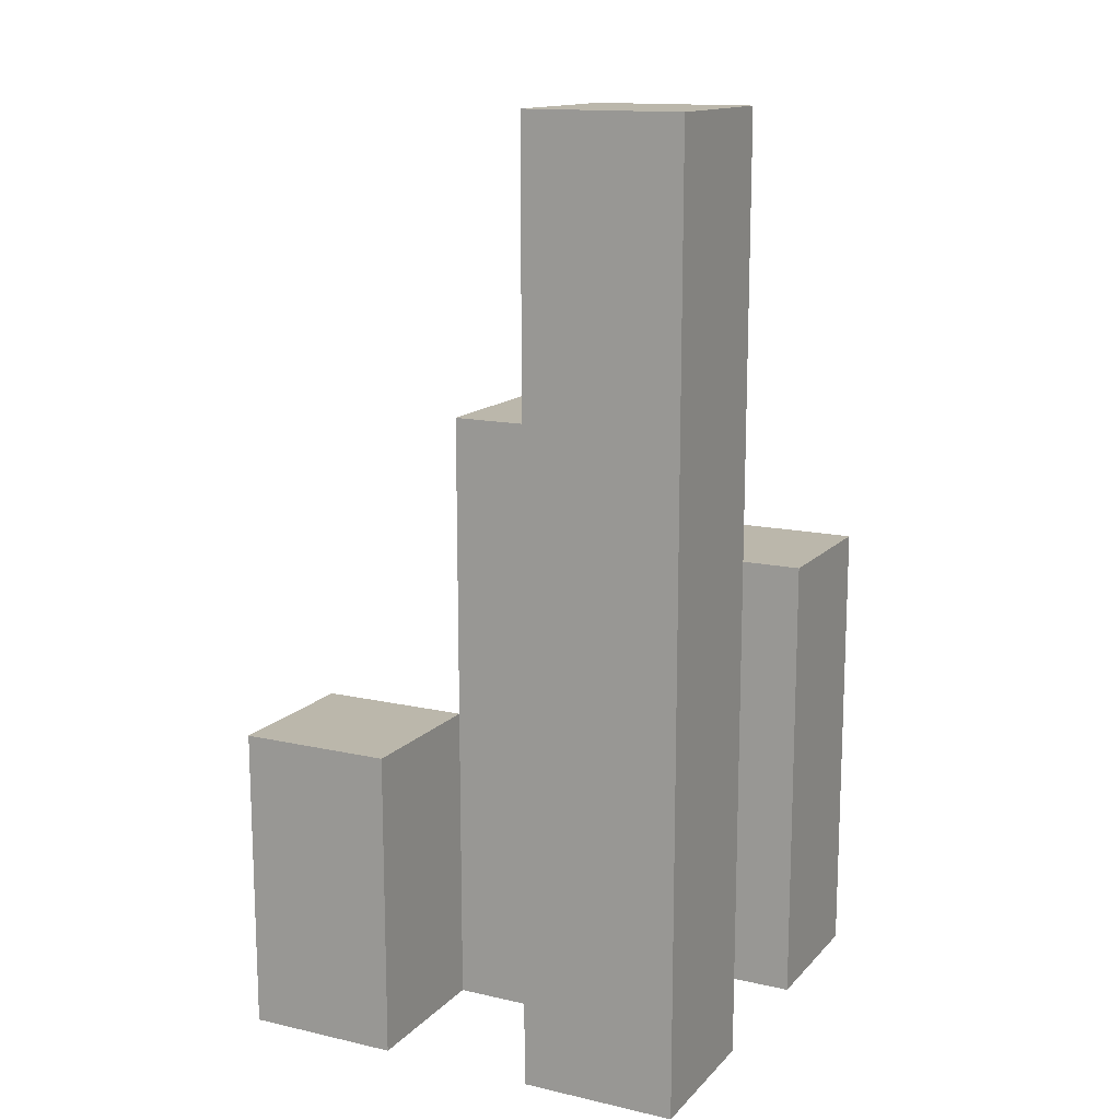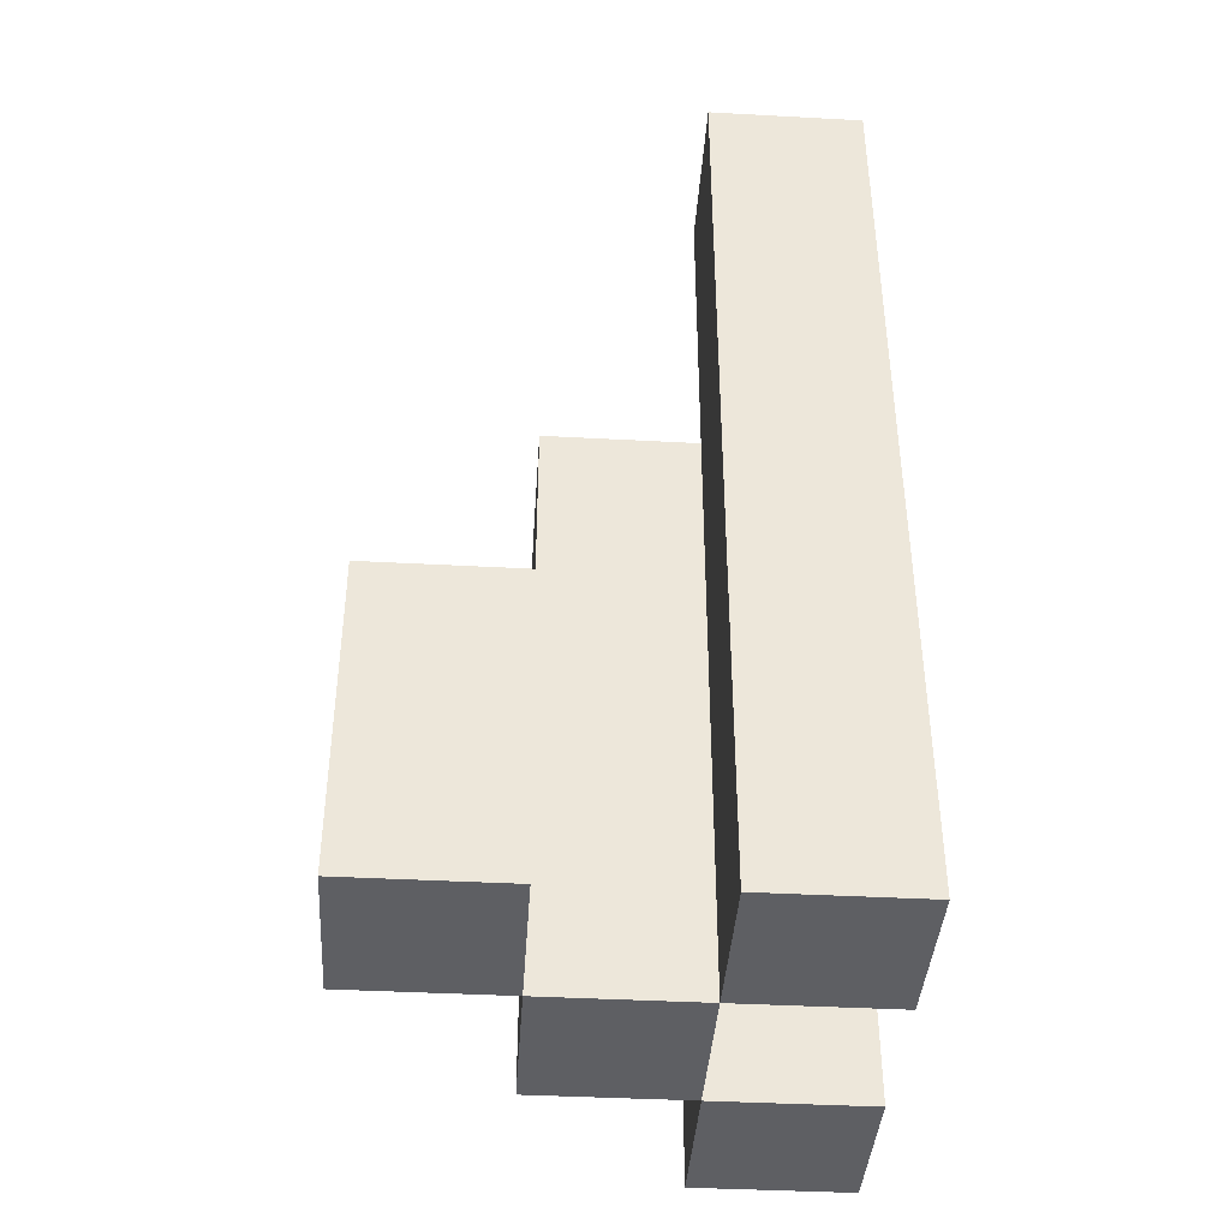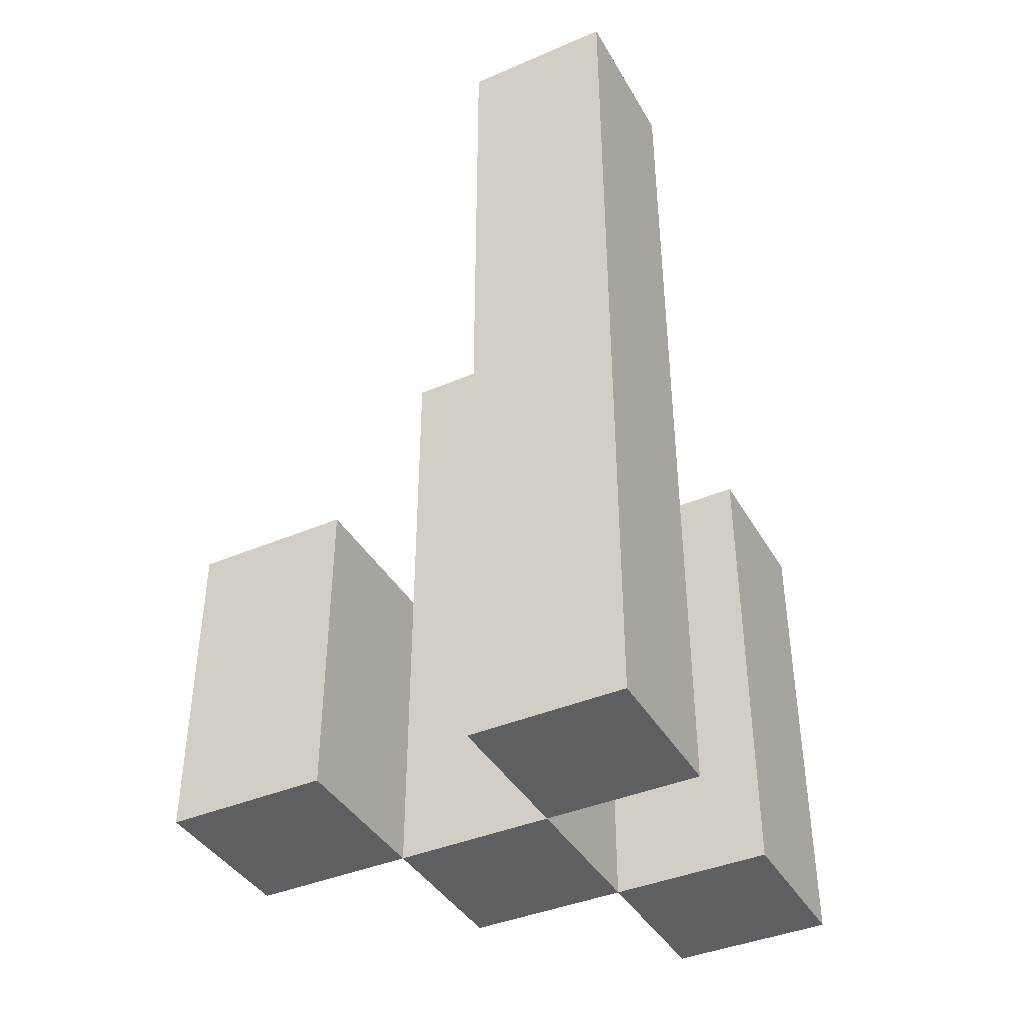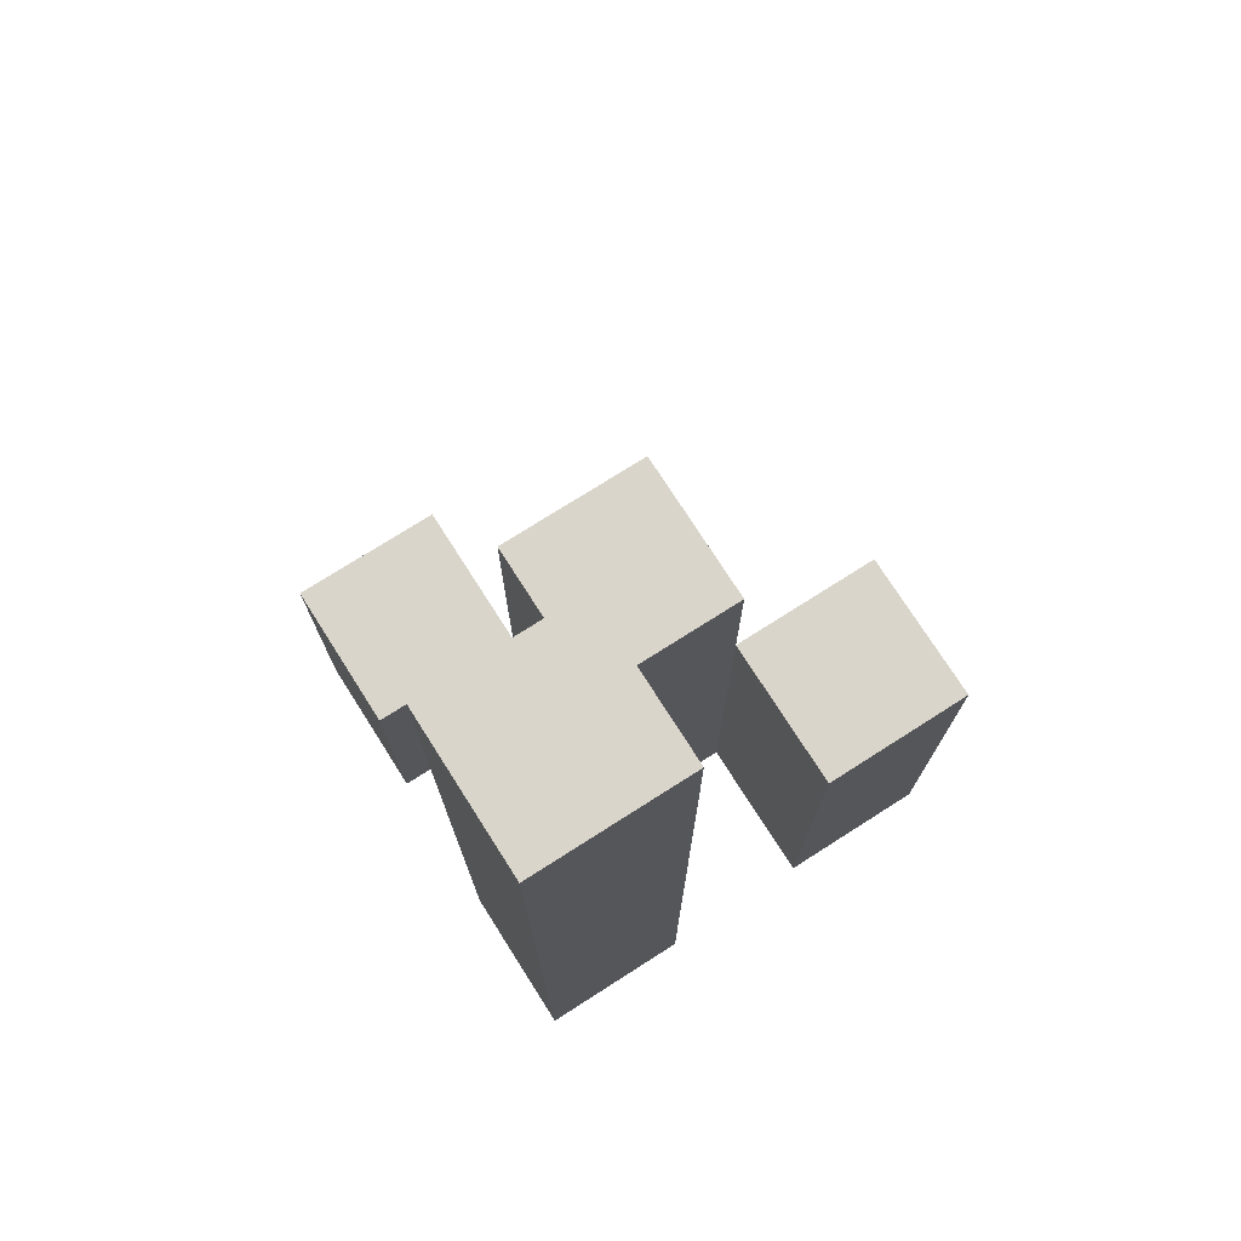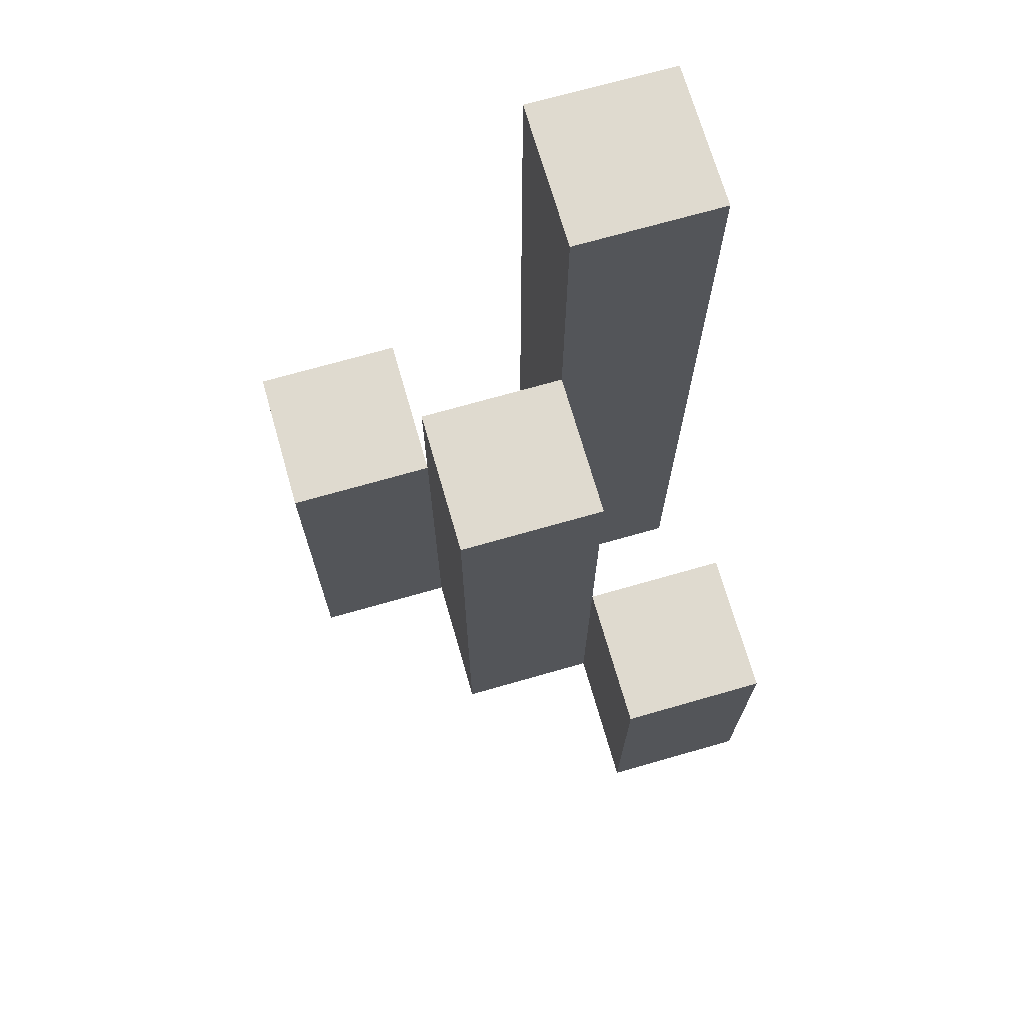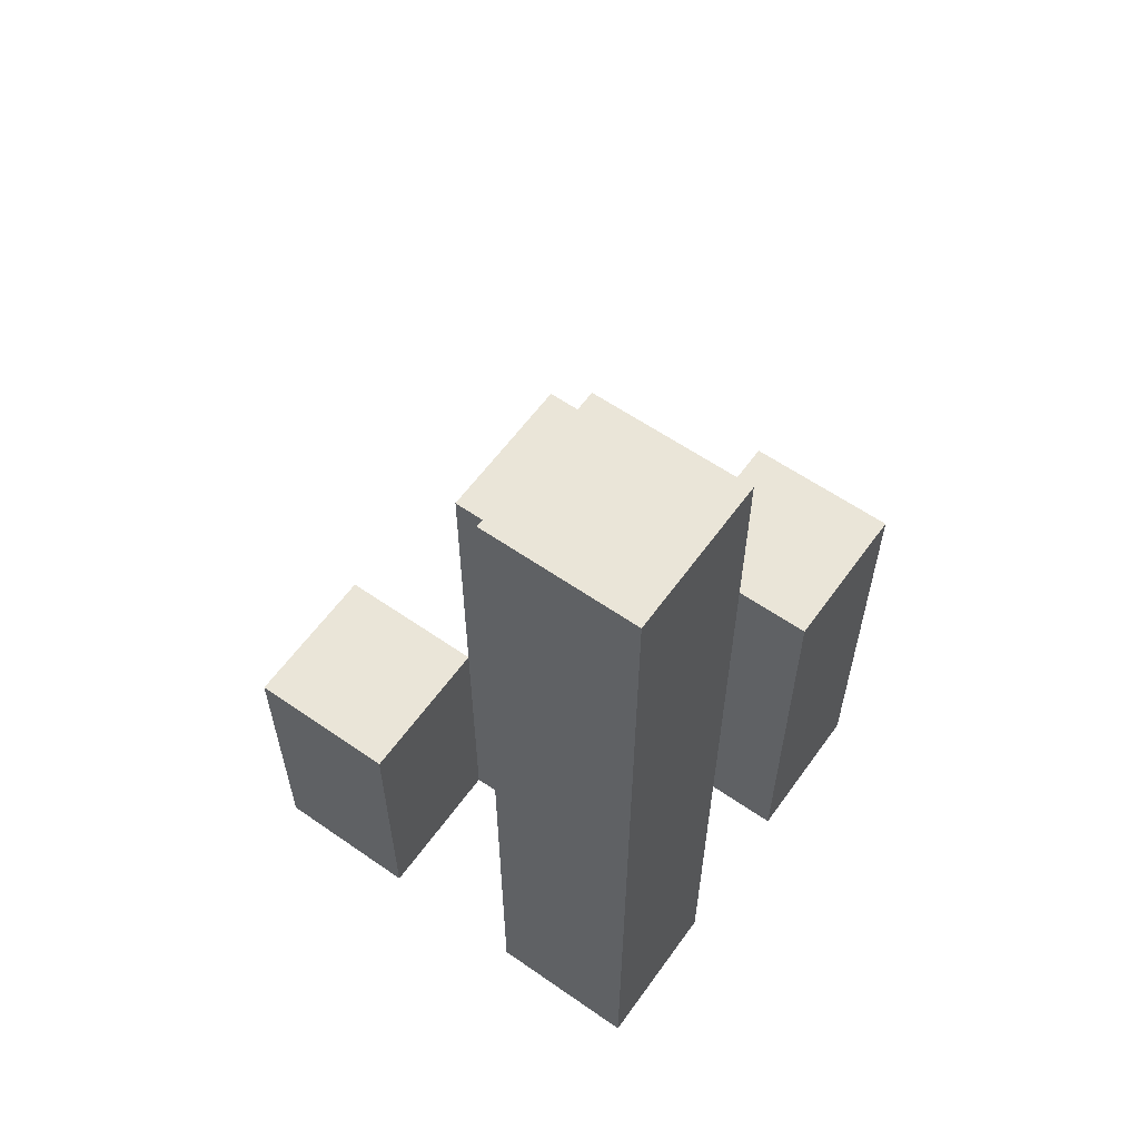
<metadata>
{"format":"obj","ext":"obj","renderer":"f3d","projection":"perspective","resolution":1024,"background":"white","views":[{"elev":14.2,"azim":-153.5,"up":"+Y"},{"elev":-40.8,"azim":176.2,"up":"+Y"},{"elev":-40.5,"azim":-152.3,"up":"+Y"},{"elev":74.5,"azim":-122.5,"up":"+Y"},{"elev":70.8,"azim":74.0,"up":"+Y"},{"elev":59.6,"azim":-144.5,"up":"+Y"}]}
</metadata>
<code>
o
v 15.1 0.9 14.2
v 15.2 0.9 14.2
v 15.3 0.9 14.2
v 15.4 0.9 14.2
v 15.3 1.1 14.2
v 15.4 1.1 14.2
v 15.1 1.5 14.2
v 15.2 1.5 14.2
v 15.2 0.9 14.3
v 15.3 0.9 14.3
v 15.3 1.1 14.3
v 15.2 1.3 14.3
v 15.3 1.3 14.3
v 15.1 0.9 14.4
v 15.2 0.9 14.4
v 15.1 1.2 14.4
v 15.2 1.2 14.4
v 15.1 0.9 14.3
v 15.2 0.9 14.3
v 15.3 0.9 14.3
v 15.4 0.9 14.3
v 15.3 1.1 14.3
v 15.4 1.1 14.3
v 15.2 1.3 14.3
v 15.1 1.5 14.3
v 15.2 1.5 14.3
v 15.2 0.9 14.4
v 15.3 0.9 14.4
v 15.2 1.2 14.4
v 15.2 1.3 14.4
v 15.3 1.3 14.4
v 15.1 0.9 14.5
v 15.2 0.9 14.5
v 15.1 1.2 14.5
v 15.2 1.2 14.5
v 15.1 0.9 14.2
v 15.1 1.5 14.2
v 15.1 0.9 14.3
v 15.1 1.5 14.3
v 15.1 0.9 14.4
v 15.1 1.2 14.4
v 15.1 0.9 14.5
v 15.1 1.2 14.5
v 15.2 0.9 14.3
v 15.2 1.3 14.3
v 15.2 0.9 14.4
v 15.2 1.2 14.4
v 15.2 1.3 14.4
v 15.3 0.9 14.2
v 15.3 1.1 14.2
v 15.3 0.9 14.3
v 15.3 1.1 14.3
v 15.2 0.9 14.2
v 15.2 1.5 14.2
v 15.2 0.9 14.3
v 15.2 1.3 14.3
v 15.2 1.5 14.3
v 15.2 0.9 14.4
v 15.2 1.2 14.4
v 15.2 0.9 14.5
v 15.2 1.2 14.5
v 15.3 0.9 14.3
v 15.3 1.1 14.3
v 15.3 1.3 14.3
v 15.3 0.9 14.4
v 15.3 1.3 14.4
v 15.4 0.9 14.2
v 15.4 1.1 14.2
v 15.4 0.9 14.3
v 15.4 1.1 14.3
v 15.1 0.9 14.2
v 15.1 0.9 14.3
v 15.1 0.9 14.4
v 15.1 0.9 14.5
v 15.2 0.9 14.2
v 15.2 0.9 14.3
v 15.2 0.9 14.4
v 15.2 0.9 14.5
v 15.3 0.9 14.2
v 15.3 0.9 14.3
v 15.3 0.9 14.4
v 15.4 0.9 14.2
v 15.4 0.9 14.3
v 15.3 1.1 14.2
v 15.3 1.1 14.3
v 15.4 1.1 14.2
v 15.4 1.1 14.3
v 15.1 1.2 14.4
v 15.1 1.2 14.5
v 15.2 1.2 14.4
v 15.2 1.2 14.5
v 15.2 1.3 14.3
v 15.2 1.3 14.4
v 15.3 1.3 14.3
v 15.3 1.3 14.4
v 15.1 1.5 14.2
v 15.1 1.5 14.3
v 15.2 1.5 14.2
v 15.2 1.5 14.3
f 5 4 3
f 6 4 5
f 7 2 1
f 8 2 7
f 11 10 9
f 12 11 9
f 13 11 12
f 16 15 14
f 17 15 16
f 20 21 22
f 22 21 23
f 18 19 24
f 18 24 25
f 25 24 26
f 27 28 29
f 29 28 30
f 30 28 31
f 32 33 34
f 34 33 35
f 38 37 36
f 39 37 38
f 42 41 40
f 43 41 42
f 46 45 44
f 47 45 46
f 48 45 47
f 51 50 49
f 52 50 51
f 53 54 55
f 55 54 56
f 56 54 57
f 58 59 60
f 60 59 61
f 62 63 65
f 63 64 65
f 65 64 66
f 67 68 69
f 69 68 70
f 75 72 71
f 76 72 75
f 77 74 73
f 78 74 77
f 80 77 76
f 81 77 80
f 82 80 79
f 83 80 82
f 84 85 86
f 86 85 87
f 88 89 90
f 90 89 91
f 92 93 94
f 94 93 95
f 96 97 98
f 98 97 99

</code>
